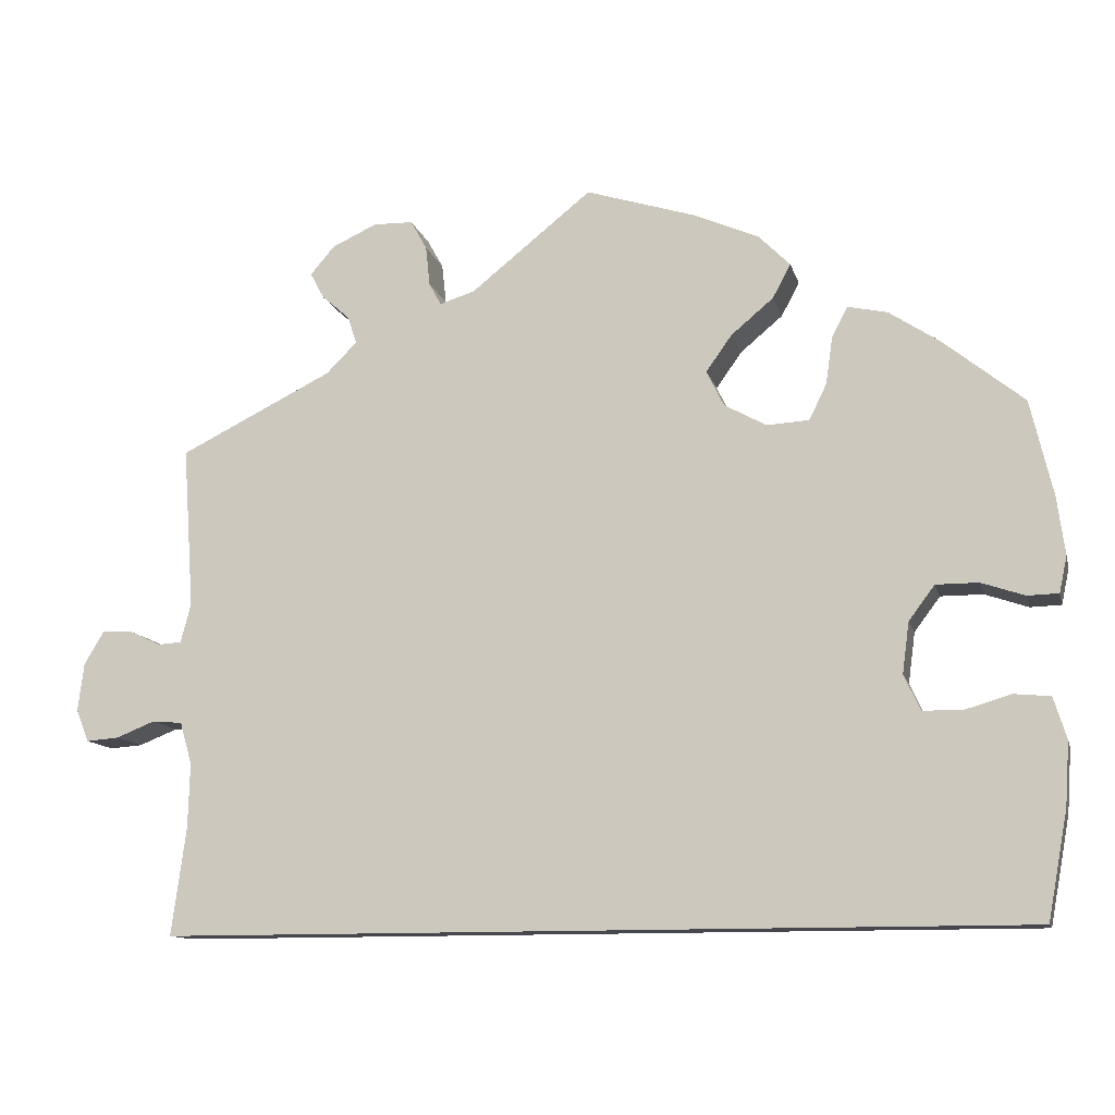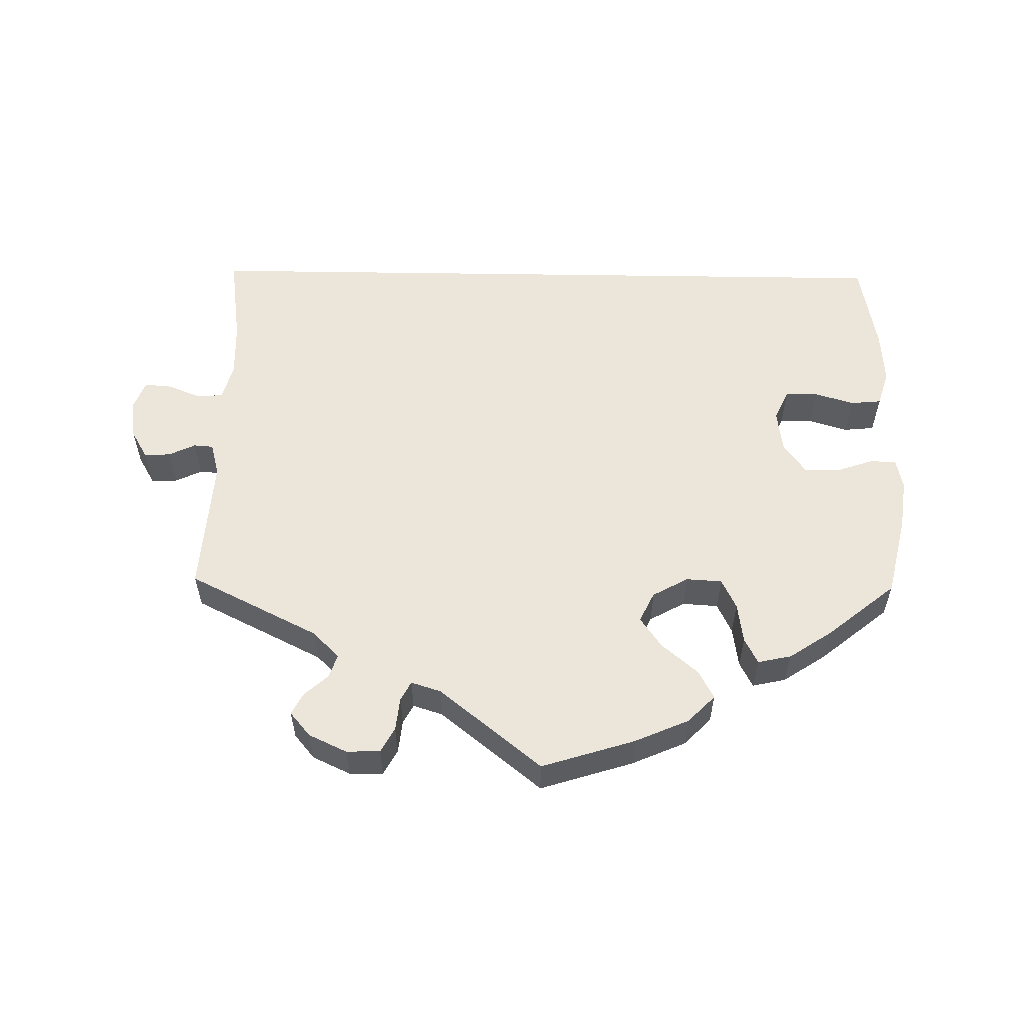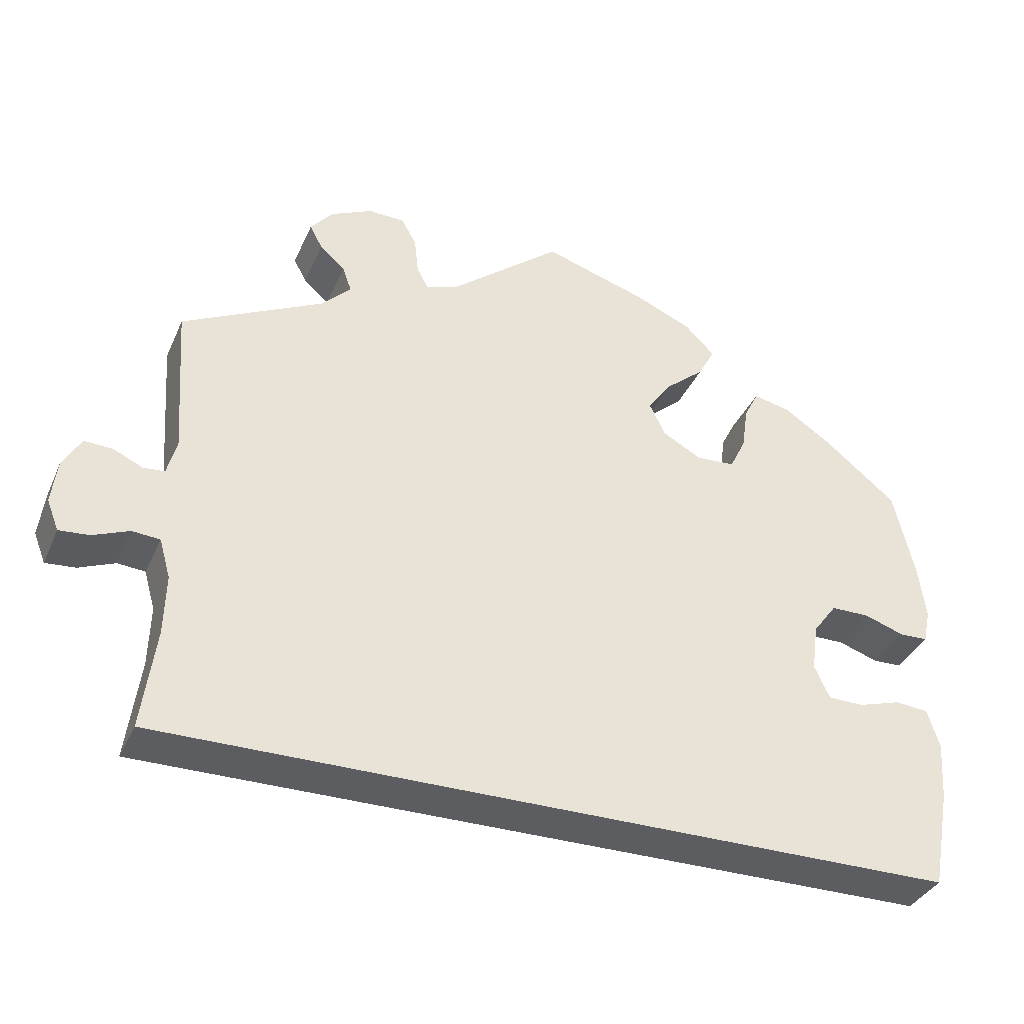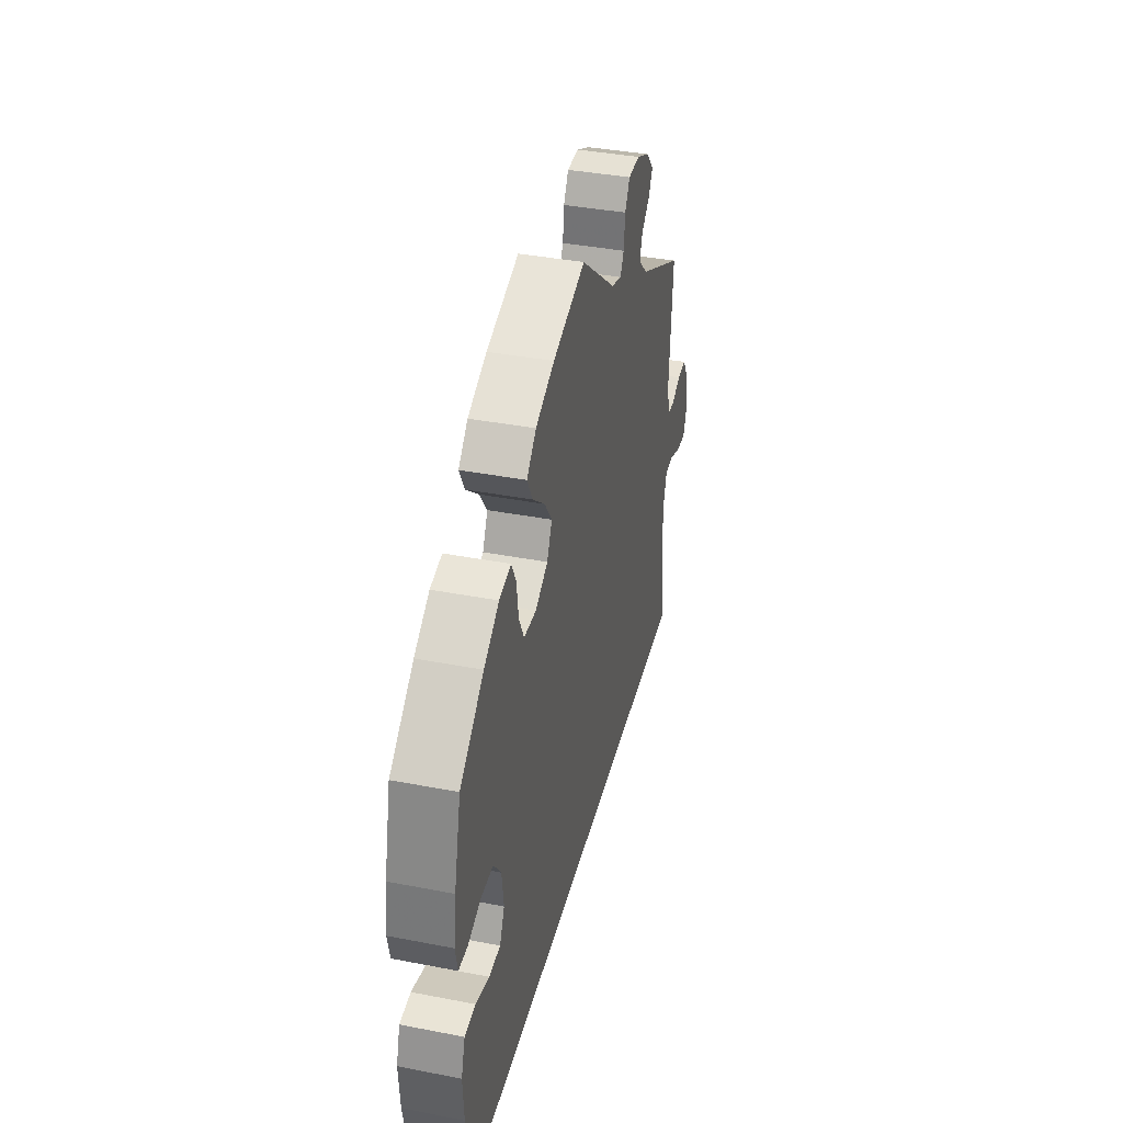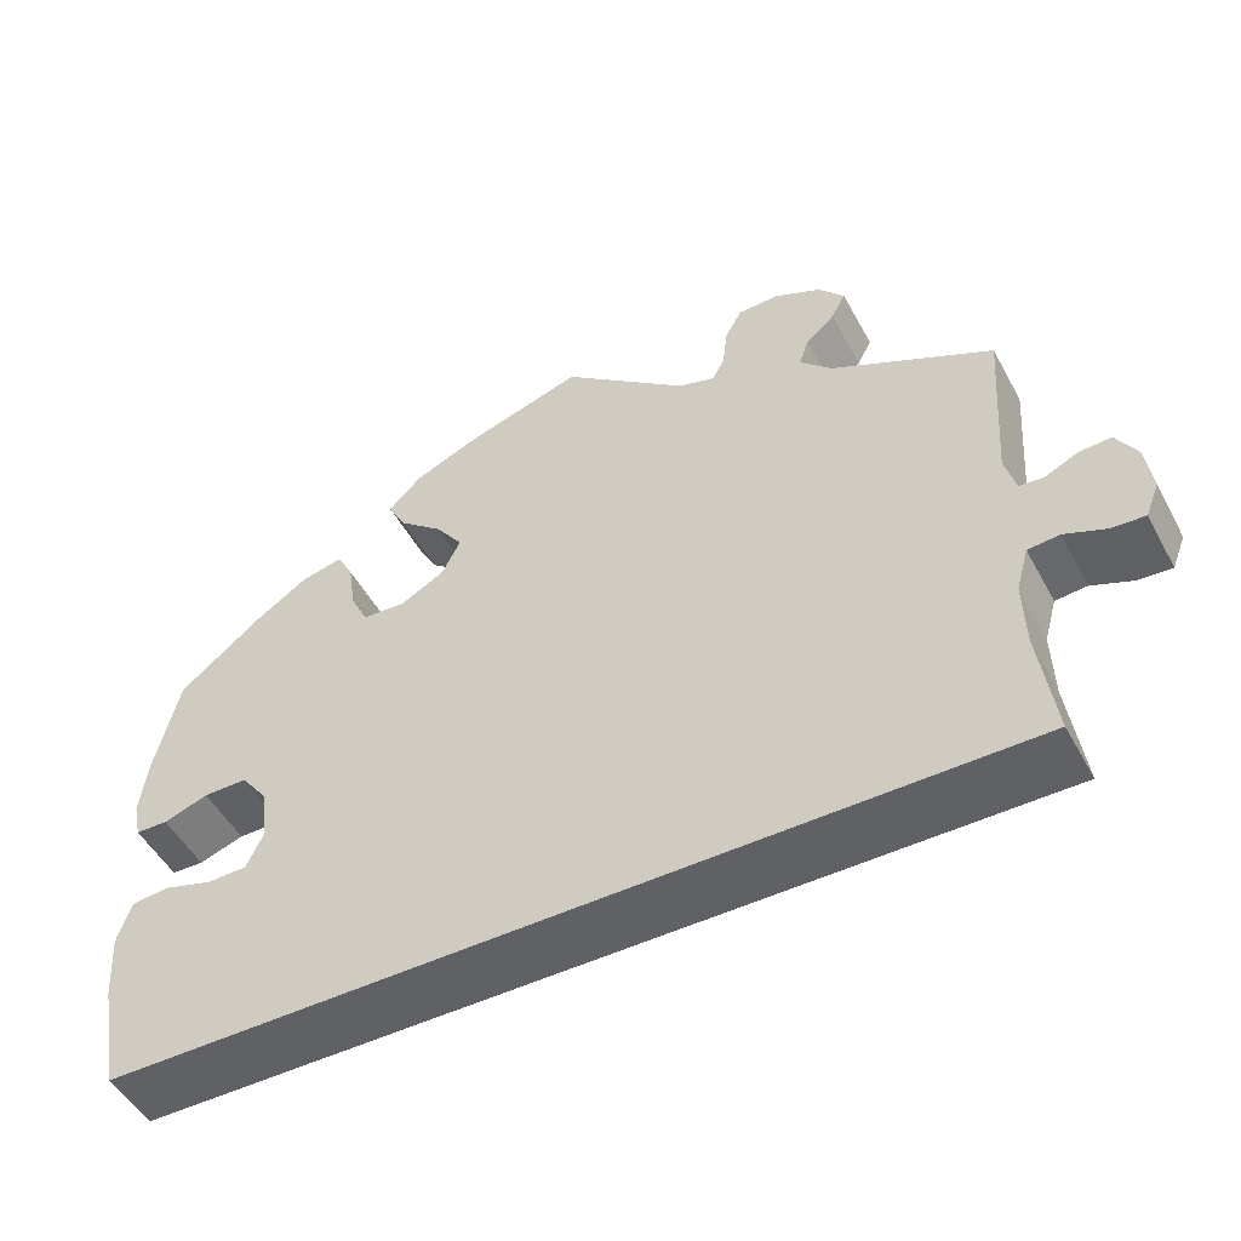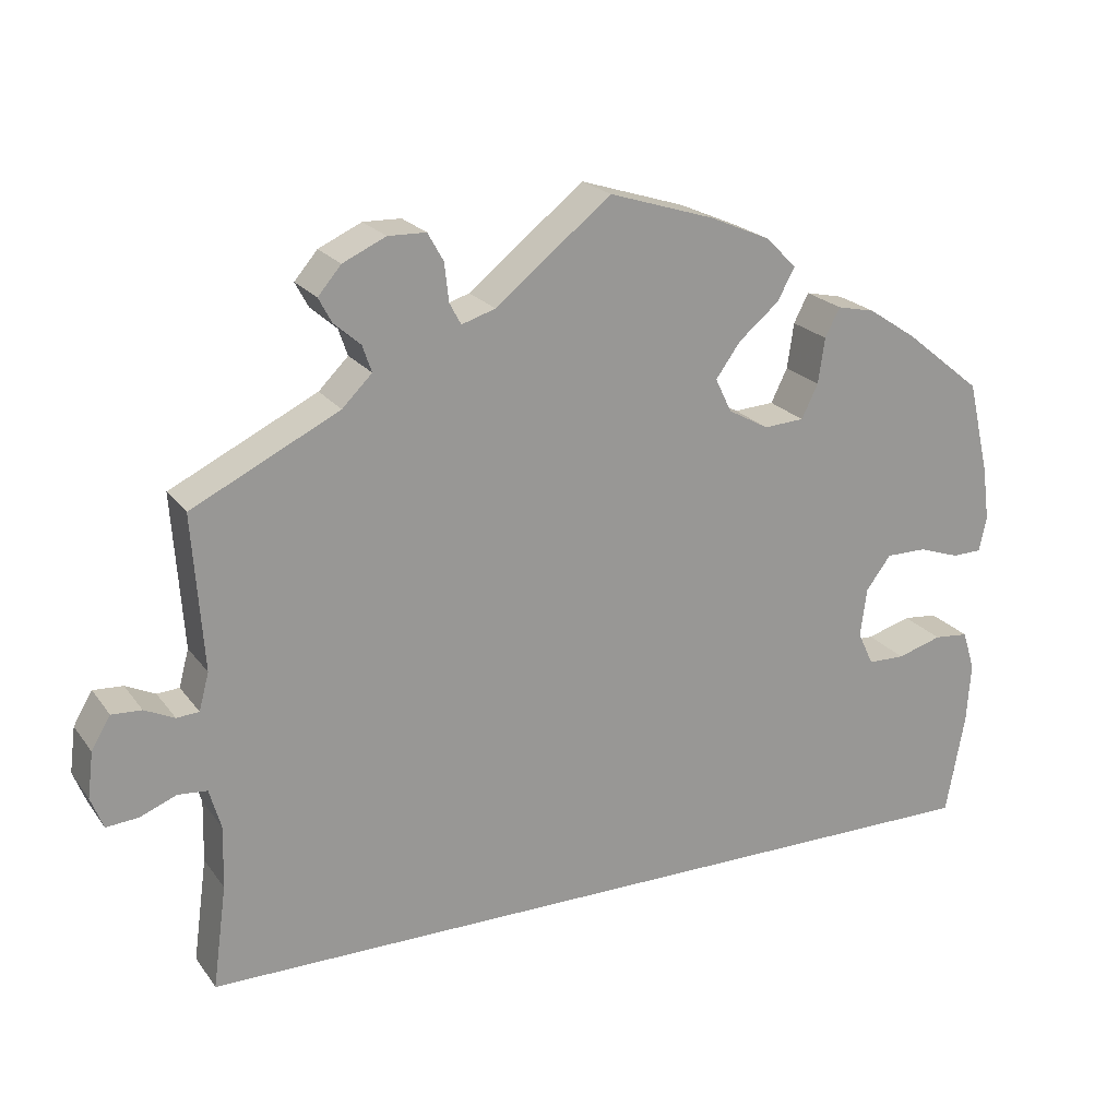
<metadata>
{"format":"obj","ext":"obj","renderer":"f3d","projection":"perspective","resolution":1024,"background":"white","views":[{"elev":-11.9,"azim":13.6,"up":"+Z"},{"elev":56.8,"azim":0.9,"up":"+Y"},{"elev":-36.0,"azim":-21.9,"up":"+Z"},{"elev":38.0,"azim":103.8,"up":"+Z"},{"elev":-50.1,"azim":-152.2,"up":"+Z"},{"elev":21.5,"azim":-26.2,"up":"+Z"}]}
</metadata>
<code>
v -0.484 0.07 -0.164
v -0.482 0.07 -0.089
v -0.496 0.07 -0.04
v -0.531 0.07 -0.037
v -0.576 0.07 -0.055
v -0.614 0.07 -0.058
v -0.629 0.07 -0.02
v -0.622 0.07 0.035
v -0.599 0.07 0.074
v -0.563 0.07 0.072
v -0.527 0.07 0.055
v -0.5 0.07 0.057
v -0.488 0.07 0.102
v -0.501 0.07 0.289
v -0.323 0.07 0.377
v -0.287 0.07 0.413
v -0.298 0.07 0.445
v -0.33 0.07 0.473
v -0.346 0.07 0.503
v -0.318 0.07 0.536
v -0.266 0.07 0.56
v -0.22 0.07 0.559
v -0.201 0.07 0.525
v -0.196 0.07 0.479
v -0.182 0.07 0.453
v -0.141 0.07 0.466
v -0.001 0.07 0.578
v 0.127 0.07 0.538
v 0.201 0.07 0.506
v 0.238 0.07 0.469
v 0.217 0.07 0.43
v 0.168 0.07 0.389
v 0.138 0.07 0.347
v 0.158 0.07 0.306
v 0.207 0.07 0.279
v 0.256 0.07 0.282
v 0.276 0.07 0.323
v 0.284 0.07 0.378
v 0.302 0.07 0.413
v 0.348 0.07 0.403
v 0.407 0.07 0.364
v 0.5 0.07 0.289
v 0.526 0.07 0.178
v 0.535 0.07 0.111
v 0.526 0.07 0.069
v 0.49 0.07 0.068
v 0.44 0.07 0.085
v 0.391 0.07 0.085
v 0.361 0.07 0.045
v 0.353 0.07 -0.014
v 0.372 0.07 -0.055
v 0.417 0.07 -0.056
v 0.471 0.07 -0.04
v 0.513 0.07 -0.044
v 0.528 0.07 -0.092
v 0.523 0.07 -0.165
v 0.5 0.07 -0.289
v -0.501 0.07 -0.289
v -0.484 0 -0.164
v -0.482 0 -0.089
v -0.496 0 -0.04
v -0.531 0 -0.037
v -0.576 0 -0.055
v -0.614 0 -0.058
v -0.629 0 -0.02
v -0.622 0 0.035
v -0.599 0 0.074
v -0.563 0 0.072
v -0.527 0 0.055
v -0.5 0 0.057
v -0.488 0 0.102
v -0.501 0 0.289
v -0.323 0 0.377
v -0.287 0 0.413
v -0.298 0 0.445
v -0.33 0 0.473
v -0.346 0 0.503
v -0.318 0 0.536
v -0.266 0 0.56
v -0.22 0 0.559
v -0.201 0 0.525
v -0.196 0 0.479
v -0.182 0 0.453
v -0.141 0 0.466
v -0.001 0 0.578
v 0.127 0 0.538
v 0.201 0 0.506
v 0.238 0 0.469
v 0.217 0 0.43
v 0.168 0 0.389
v 0.138 0 0.347
v 0.158 0 0.306
v 0.207 0 0.279
v 0.256 0 0.282
v 0.276 0 0.323
v 0.284 0 0.378
v 0.302 0 0.413
v 0.348 0 0.403
v 0.407 0 0.364
v 0.5 0 0.289
v 0.526 0 0.178
v 0.535 0 0.111
v 0.526 0 0.069
v 0.49 0 0.068
v 0.44 0 0.085
v 0.391 0 0.085
v 0.361 0 0.045
v 0.353 0 -0.014
v 0.372 0 -0.055
v 0.417 0 -0.056
v 0.471 0 -0.04
v 0.513 0 -0.044
v 0.528 0 -0.092
v 0.523 0 -0.165
v 0.5 0 -0.289
v -0.501 0 -0.289
f 57 58 1
f 56 57 1 2
f 55 56 2 3
f 52 53 54 55
f 51 52 55 3
f 50 51 3 4
f 49 50 4
f 48 49 4
f 44 45 46 47
f 44 47 48
f 43 44 48 4
f 37 38 39 40
f 36 37 40 41
f 29 30 31 32
f 29 32 33
f 26 27 28 29
f 25 26 29 33
f 21 22 23 24
f 21 24 25
f 20 21 25
f 17 18 19 20
f 16 17 20 25
f 15 16 25 33
f 13 14 15 33
f 8 9 10 11
f 8 11 12
f 7 8 12
f 4 5 6 7
f 4 7 12
f 43 4 12
f 36 41 42 43
f 35 36 43 12
f 34 35 12 13
f 13 33 34
f 59 116 115
f 60 59 115 114
f 61 60 114 113
f 113 112 111 110
f 61 113 110 109
f 62 61 109 108
f 62 108 107
f 62 107 106
f 105 104 103 102
f 106 105 102
f 62 106 102 101
f 98 97 96 95
f 99 98 95 94
f 90 89 88 87
f 91 90 87
f 87 86 85 84
f 91 87 84 83
f 82 81 80 79
f 83 82 79
f 83 79 78
f 78 77 76 75
f 83 78 75 74
f 91 83 74 73
f 91 73 72 71
f 69 68 67 66
f 70 69 66
f 70 66 65
f 65 64 63 62
f 70 65 62
f 70 62 101
f 101 100 99 94
f 70 101 94 93
f 71 70 93 92
f 92 91 71
f 1 59 60 2
f 2 60 61 3
f 3 61 62 4
f 4 62 63 5
f 5 63 64 6
f 6 64 65 7
f 7 65 66 8
f 8 66 67 9
f 9 67 68 10
f 10 68 69 11
f 11 69 70 12
f 12 70 71 13
f 13 71 72 14
f 14 72 73 15
f 15 73 74 16
f 16 74 75 17
f 17 75 76 18
f 18 76 77 19
f 19 77 78 20
f 20 78 79 21
f 21 79 80 22
f 22 80 81 23
f 23 81 82 24
f 24 82 83 25
f 25 83 84 26
f 26 84 85 27
f 27 85 86 28
f 28 86 87 29
f 29 87 88 30
f 30 88 89 31
f 31 89 90 32
f 32 90 91 33
f 33 91 92 34
f 34 92 93 35
f 35 93 94 36
f 36 94 95 37
f 37 95 96 38
f 38 96 97 39
f 39 97 98 40
f 40 98 99 41
f 41 99 100 42
f 42 100 101 43
f 43 101 102 44
f 44 102 103 45
f 45 103 104 46
f 46 104 105 47
f 47 105 106 48
f 48 106 107 49
f 49 107 108 50
f 50 108 109 51
f 51 109 110 52
f 52 110 111 53
f 53 111 112 54
f 54 112 113 55
f 55 113 114 56
f 56 114 115 57
f 57 115 116 58
f 58 116 59 1

</code>
